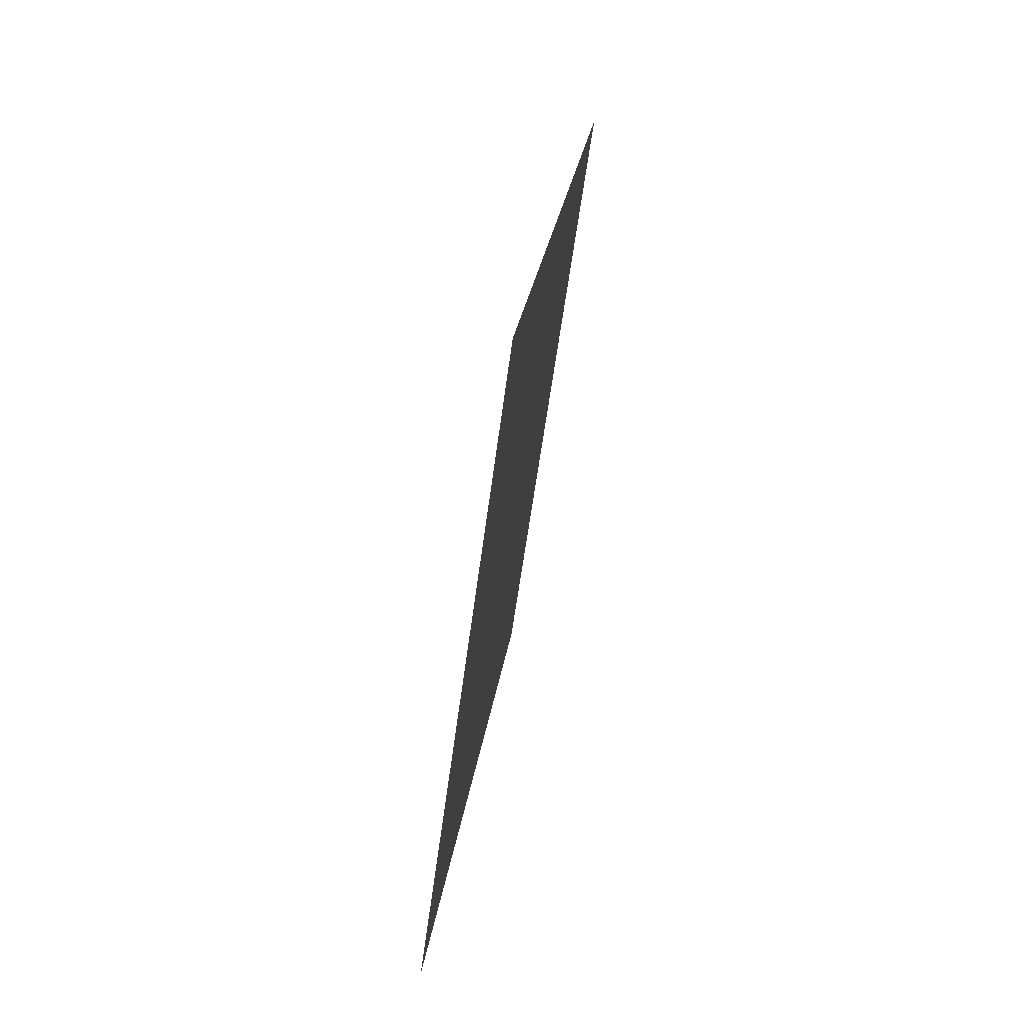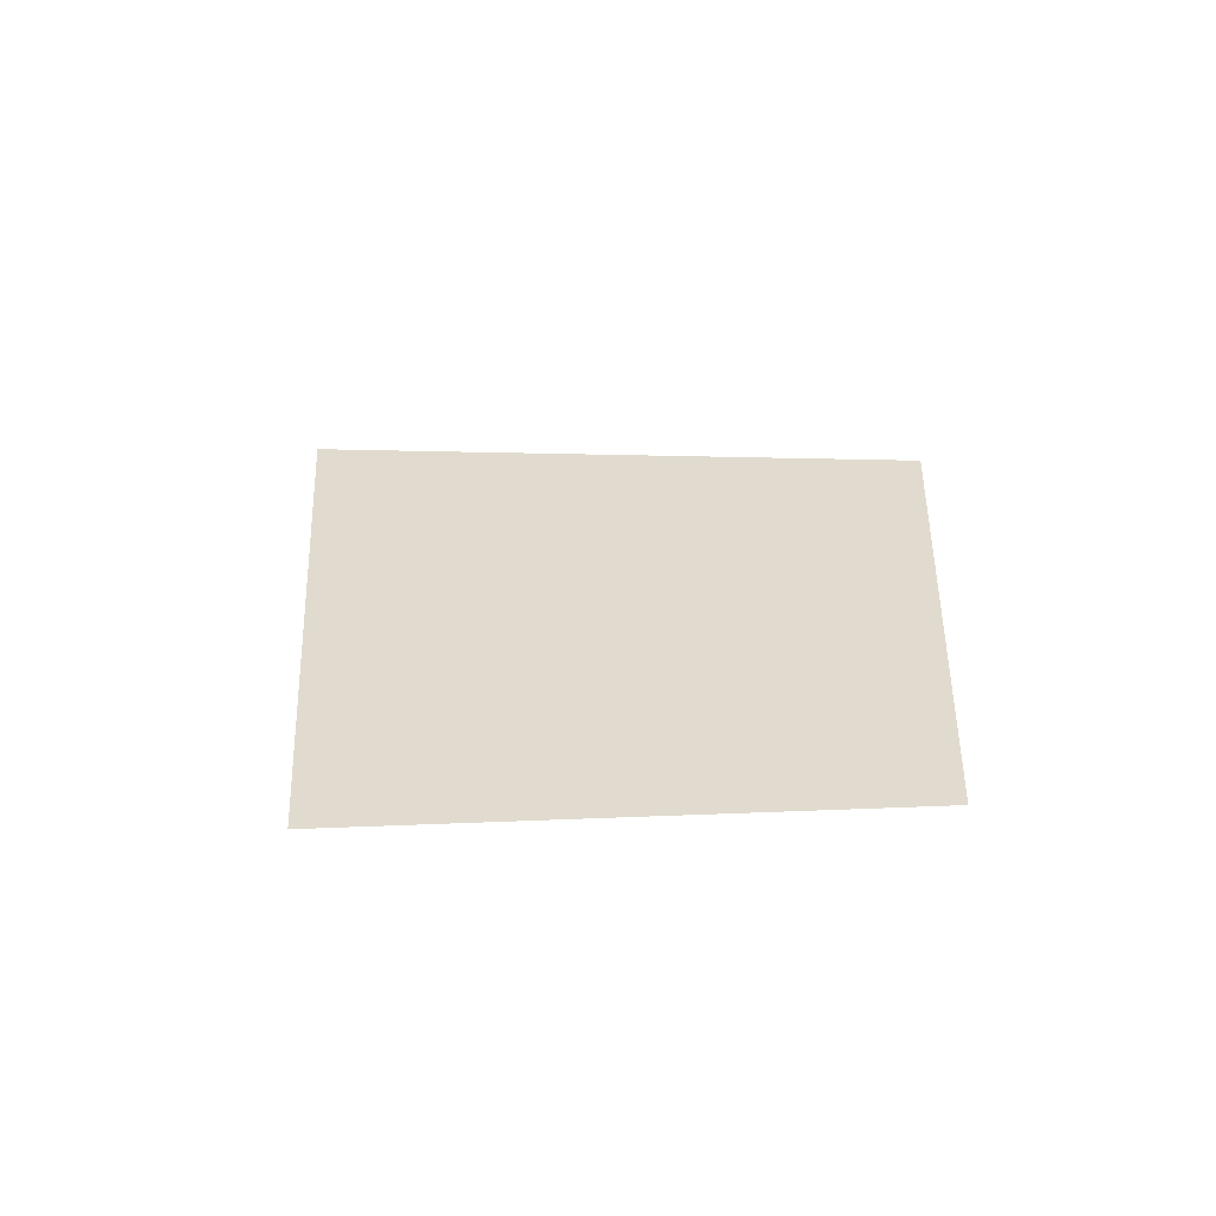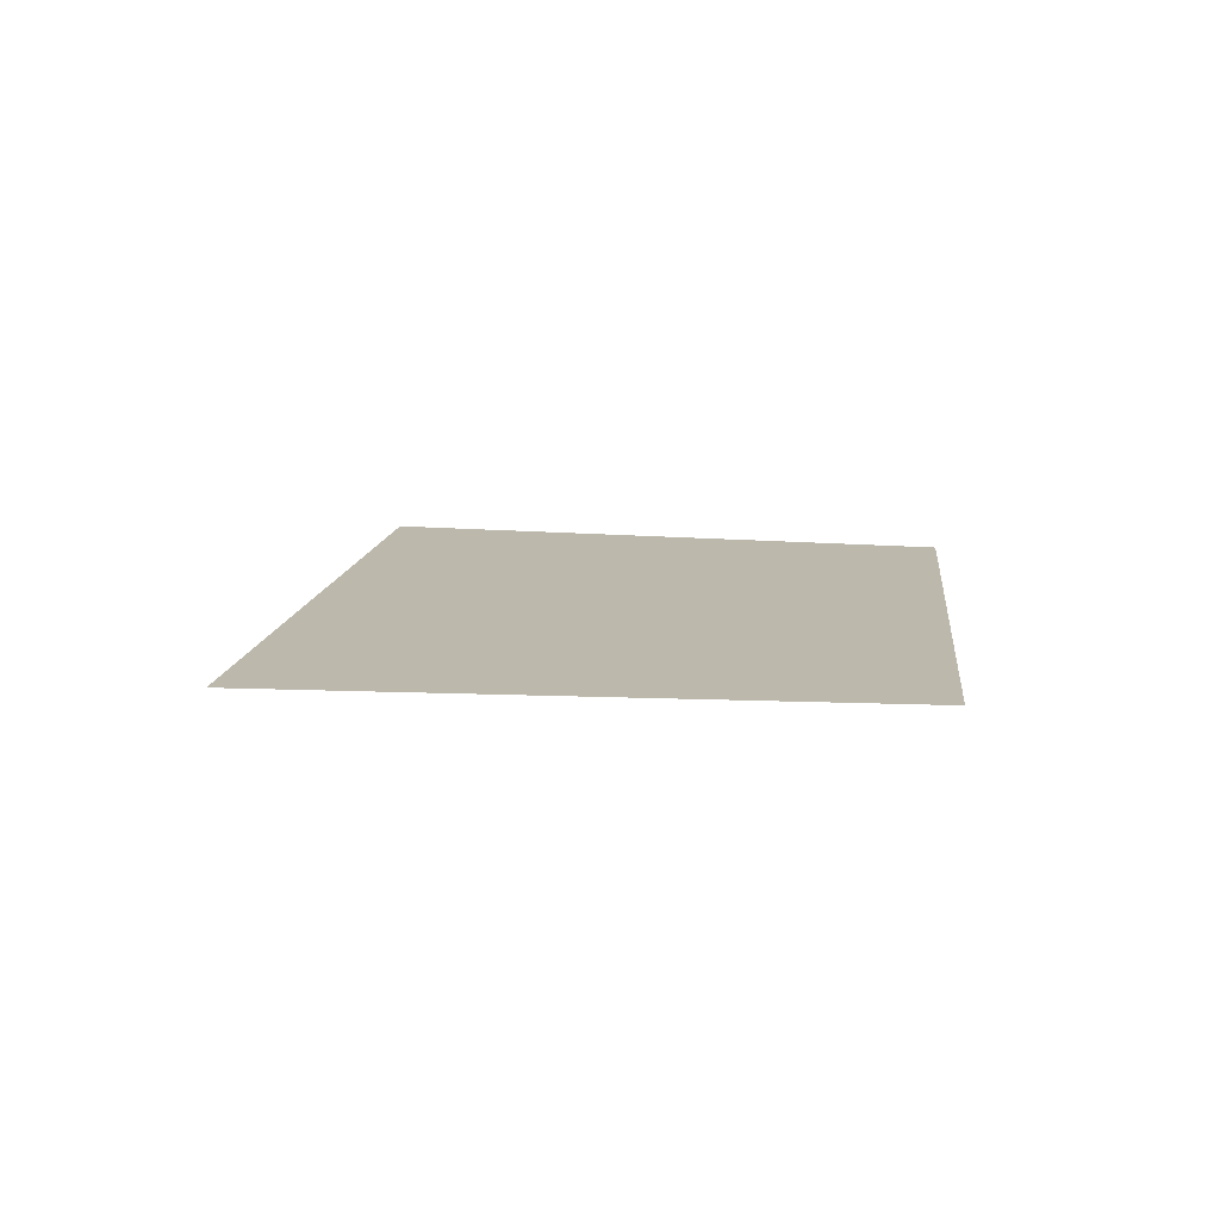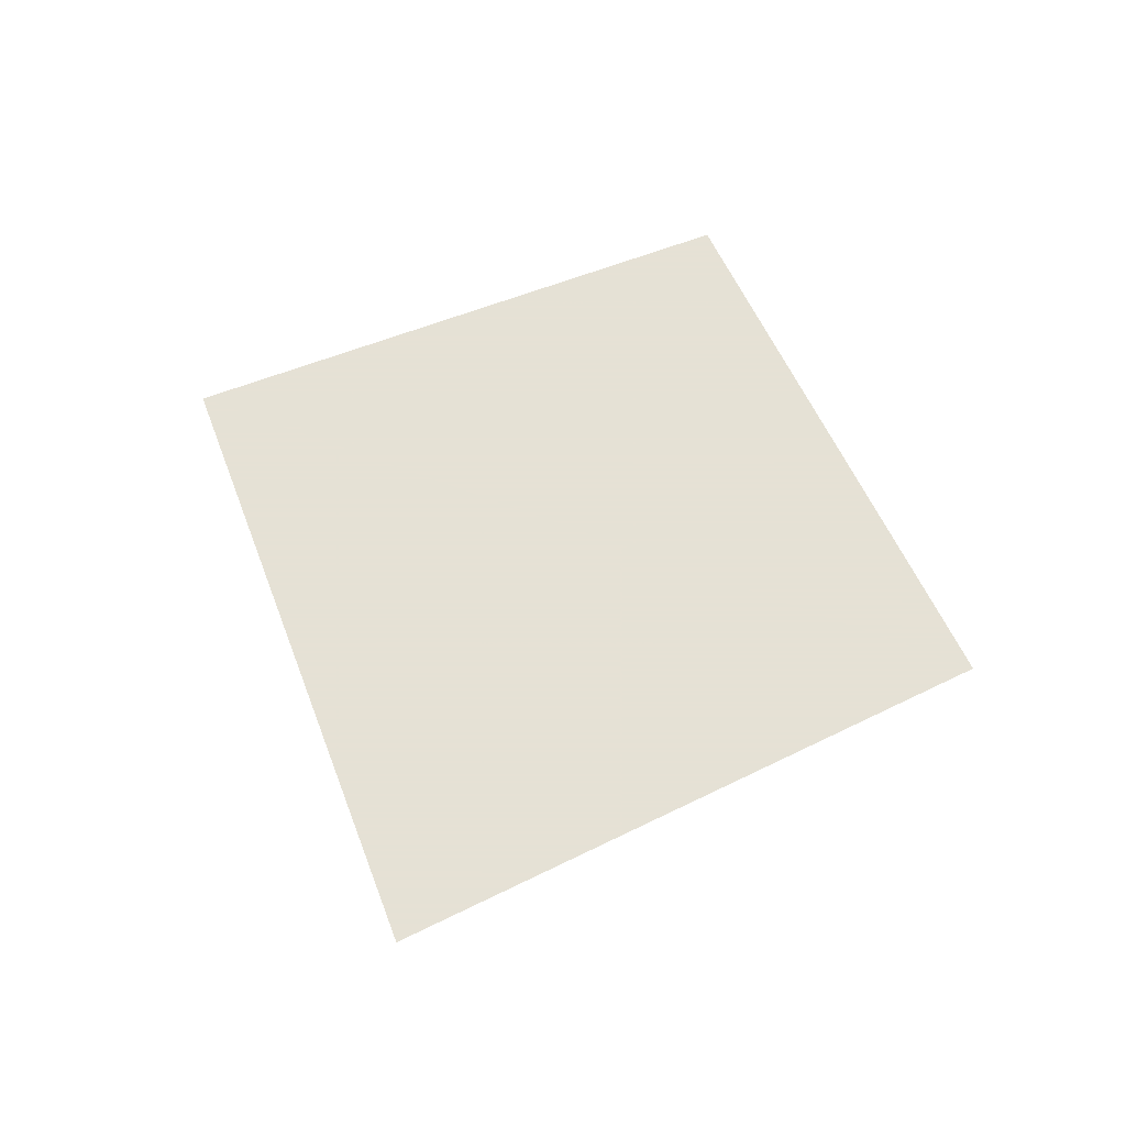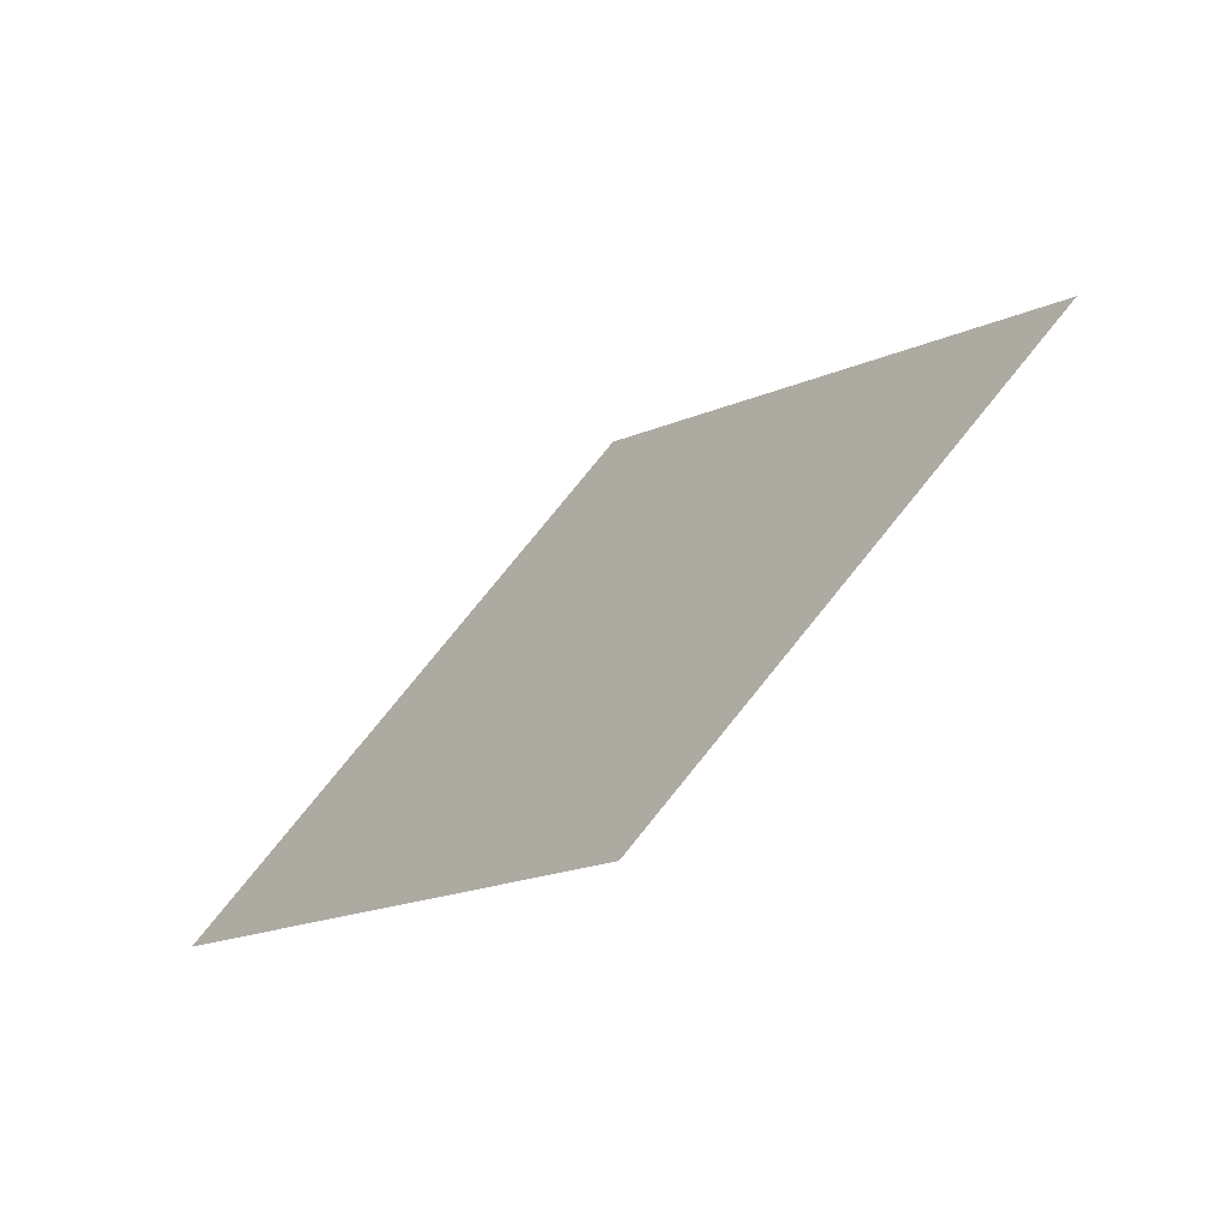
<metadata>
{"format":"obj","ext":"obj","renderer":"f3d","projection":"perspective","resolution":1024,"background":"white","views":[{"elev":72.4,"azim":-79.0,"up":"+Y"},{"elev":33.7,"azim":-45.8,"up":"+Z"},{"elev":14.6,"azim":-127.7,"up":"+Z"},{"elev":64.9,"azim":-158.7,"up":"+Z"},{"elev":-68.4,"azim":-141.6,"up":"+Y"}]}
</metadata>
<code>
o Map 870 - Npc 50750: Aethis
v 813 1278 0
v 886 1211 0
v 887 1359 0
v 960 1278 0
f 1 3 4 2

</code>
